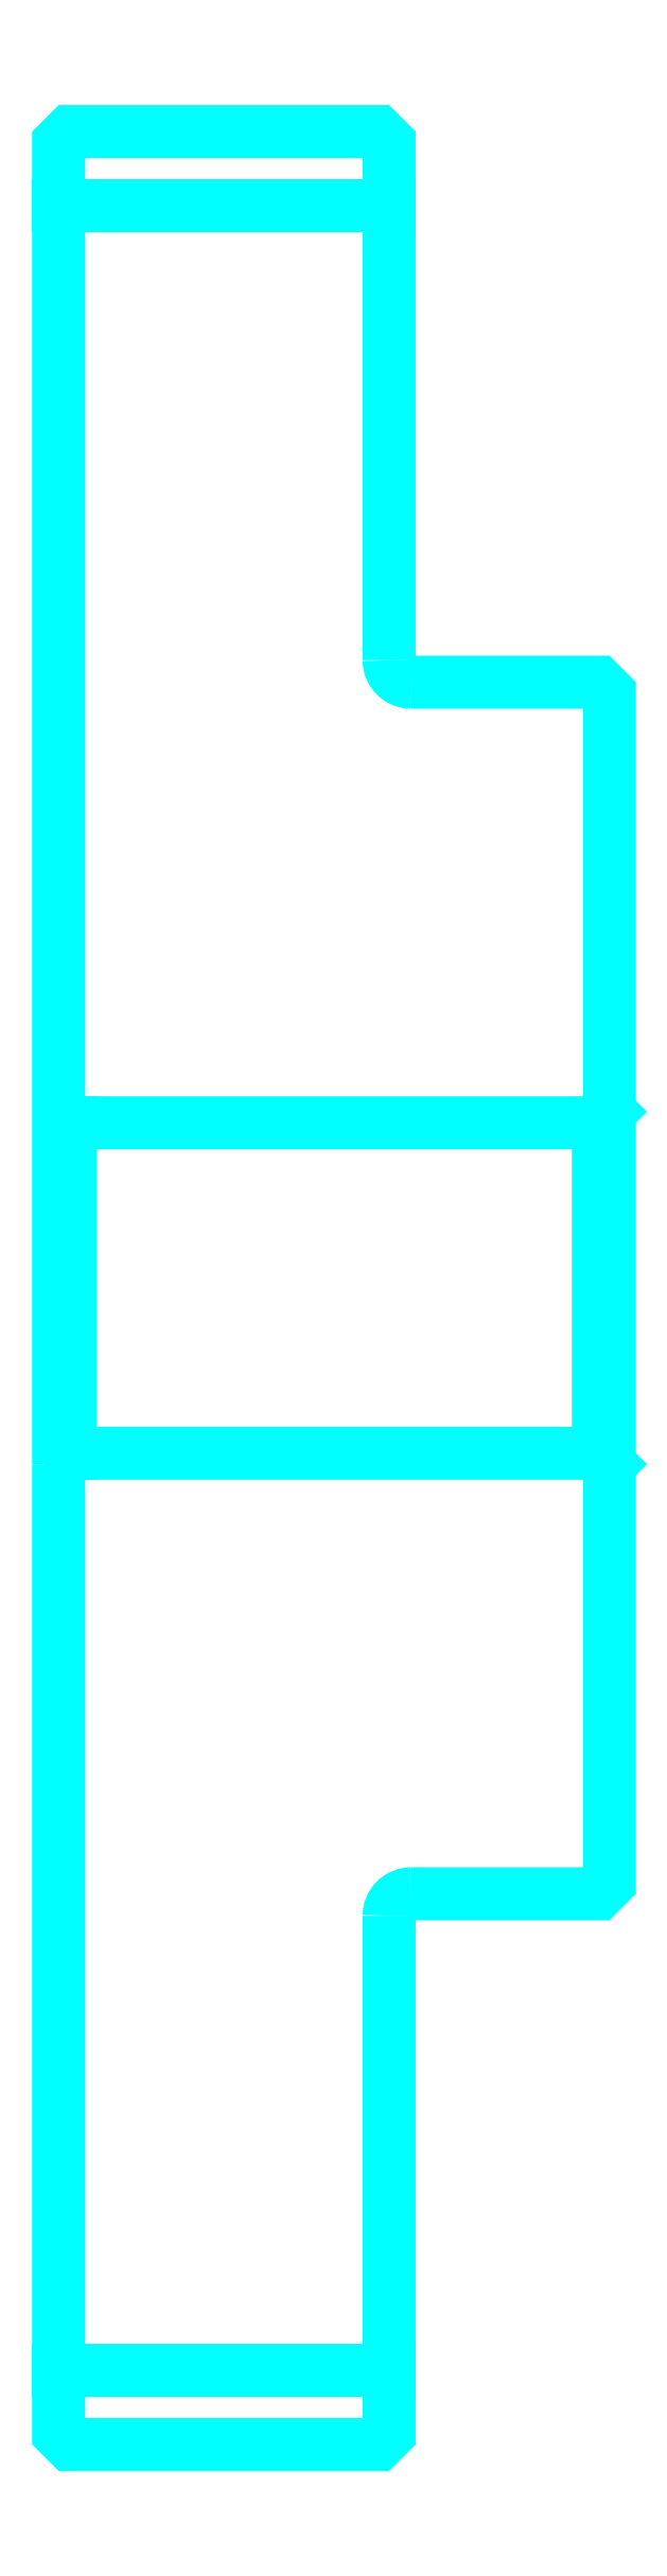
<metadata>
{"format":"dxf","ext":"dxf","renderer":"ezdxf+matplotlib","layout":"modelspace","background":"white","min_lineweight":24,"dpi":150}
</metadata>
<code>
0
SECTION
2
ENTITIES
0
LINE
8
0
10
140.9
20
190.9
30
0
11
155.9
21
190.9
31
0
0
LINE
8
0
10
140.9
20
92.61
30
0
11
155.9
21
92.61
31
0
0
LINE
8
0
10
165.4
20
134.2
30
0
11
165.9
21
133.7
31
0
0
LINE
8
0
10
165.4
20
149.2
30
0
11
165.9
21
149.7
31
0
0
LINE
8
0
10
141.4
20
149.2
30
0
11
141.4
21
134.2
31
0
0
POLYLINE
8
0
66
1
10
0
20
0
30
0
70
2
0
VERTEX
8
0
10
140.9
20
133.7
30
0
70
0
0
VERTEX
8
0
10
141.4
20
134.2
30
0
70
0
0
VERTEX
8
0
10
165.4
20
134.2
30
0
70
0
0
VERTEX
8
0
10
165.4
20
149.2
30
0
70
0
0
VERTEX
8
0
10
141.4
20
149.2
30
0
70
0
0
VERTEX
8
0
10
140.9
20
149.7
30
0
70
0
0
SEQEND
8
0
0
ARC
8
0
10
156.9
20
170.2
30
0
40
1
50
180
51
270
0
ARC
8
0
10
156.9
20
113.2
30
0
40
1
50
90
51
180
0
POLYLINE
8
0
66
1
10
0
20
0
30
0
70
2
0
VERTEX
8
0
10
140.9
20
133.7
30
0
70
0
0
VERTEX
8
0
10
140.9
20
89.74
30
0
70
0
0
VERTEX
8
0
10
141.4
20
89.24
30
0
70
0
0
VERTEX
8
0
10
155.4
20
89.24
30
0
70
0
0
VERTEX
8
0
10
155.9
20
89.74
30
0
70
0
0
VERTEX
8
0
10
155.9
20
113.2
30
0
70
0
0
SEQEND
8
0
0
POLYLINE
8
0
66
1
10
0
20
0
30
0
70
2
0
VERTEX
8
0
10
156.9
20
114.2
30
0
70
0
0
VERTEX
8
0
10
165.4
20
114.2
30
0
70
0
0
VERTEX
8
0
10
165.9
20
114.7
30
0
70
0
0
VERTEX
8
0
10
165.9
20
168.7
30
0
70
0
0
VERTEX
8
0
10
165.4
20
169.2
30
0
70
0
0
VERTEX
8
0
10
156.9
20
169.2
30
0
70
0
0
SEQEND
8
0
0
POLYLINE
8
0
66
1
10
0
20
0
30
0
70
2
0
VERTEX
8
0
10
155.9
20
170.2
30
0
70
0
0
VERTEX
8
0
10
155.9
20
193.7
30
0
70
0
0
VERTEX
8
0
10
155.4
20
194.2
30
0
70
0
0
VERTEX
8
0
10
141.4
20
194.2
30
0
70
0
0
VERTEX
8
0
10
140.9
20
193.7
30
0
70
0
0
VERTEX
8
0
10
140.9
20
133.7
30
0
70
0
0
SEQEND
8
0
0
ENDSEC
0
EOF

</code>
